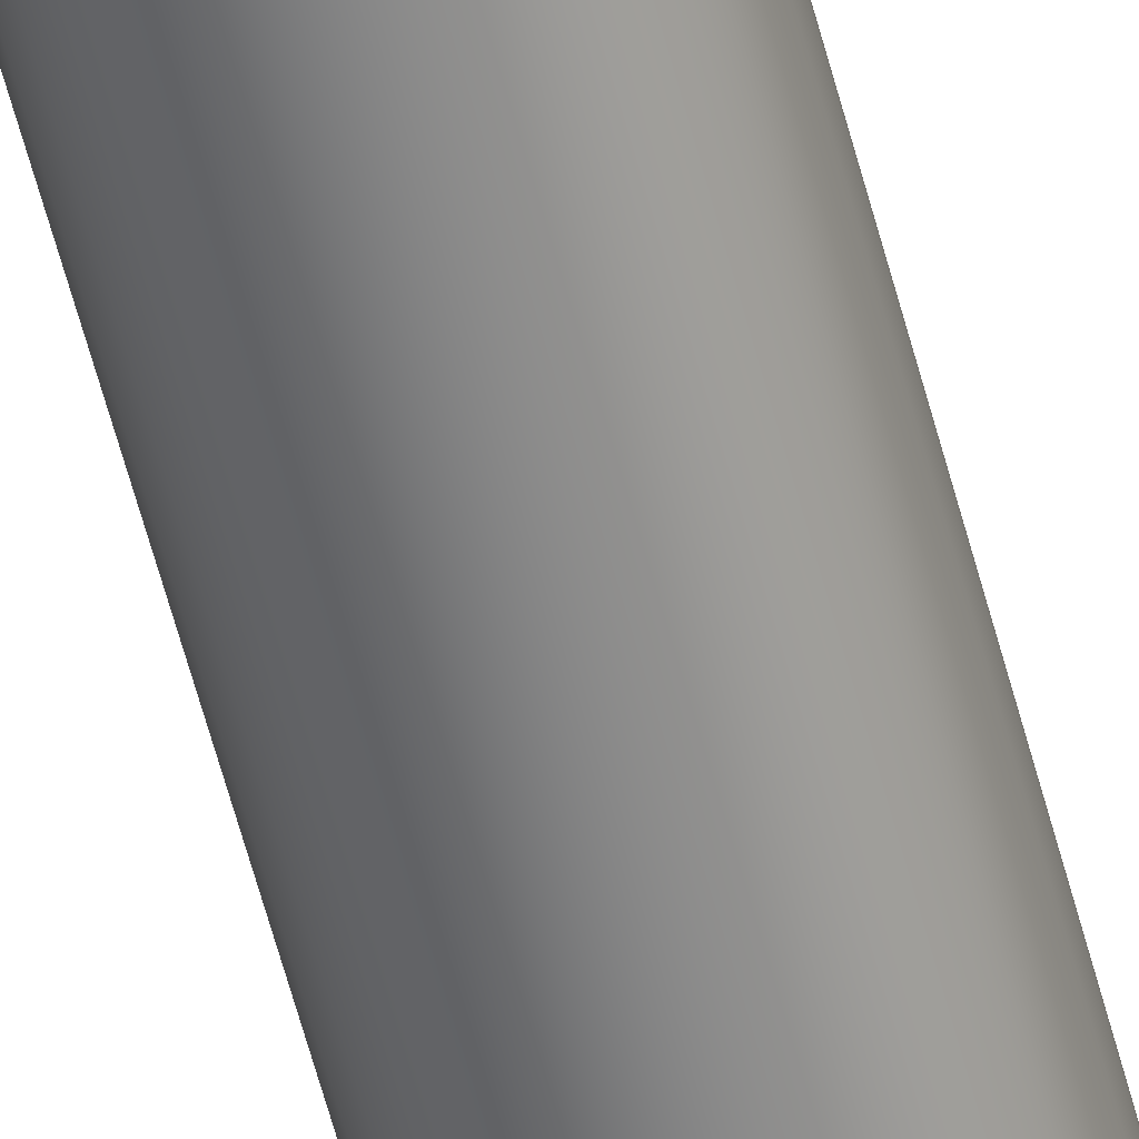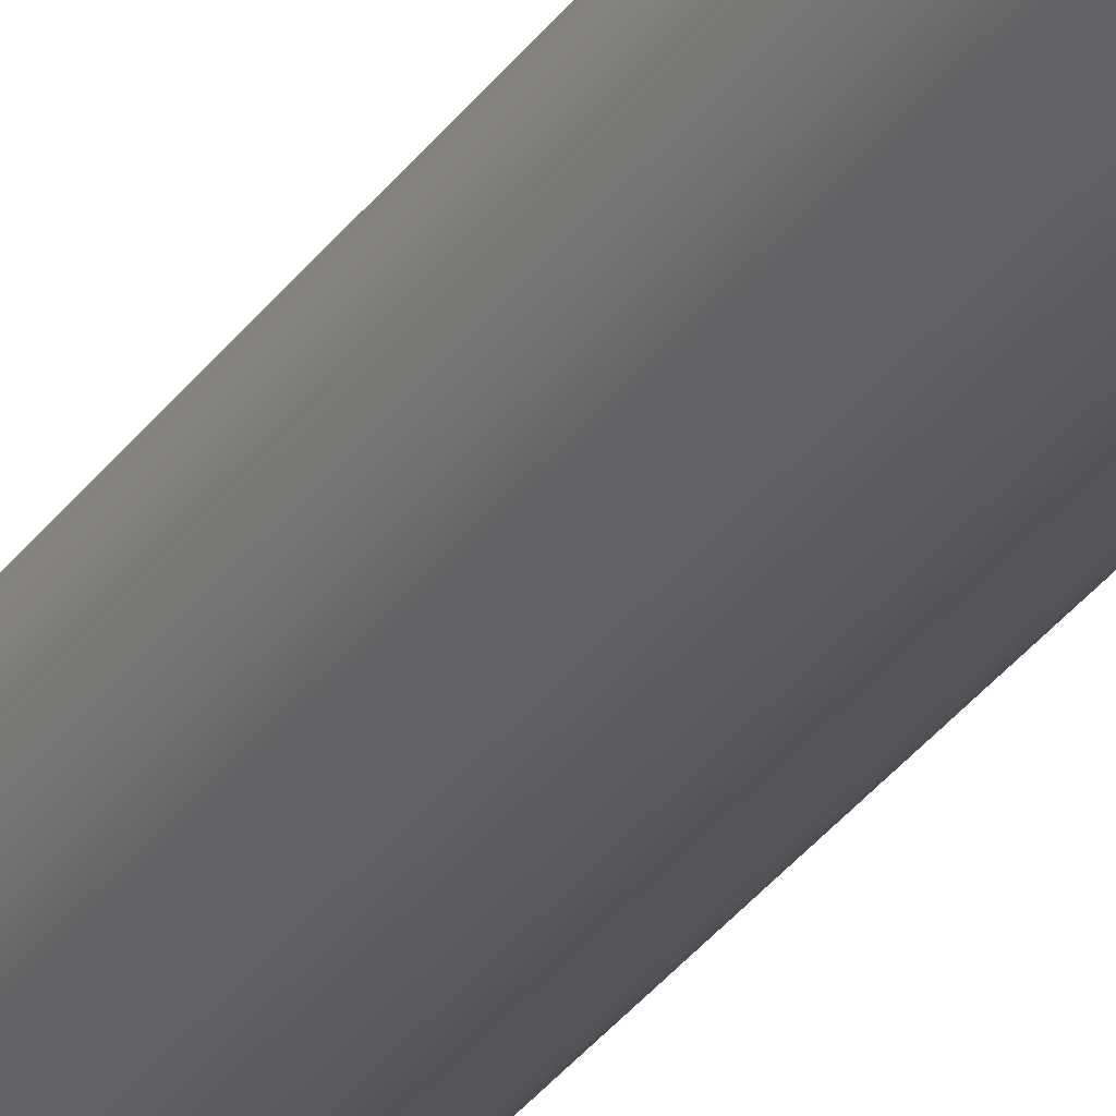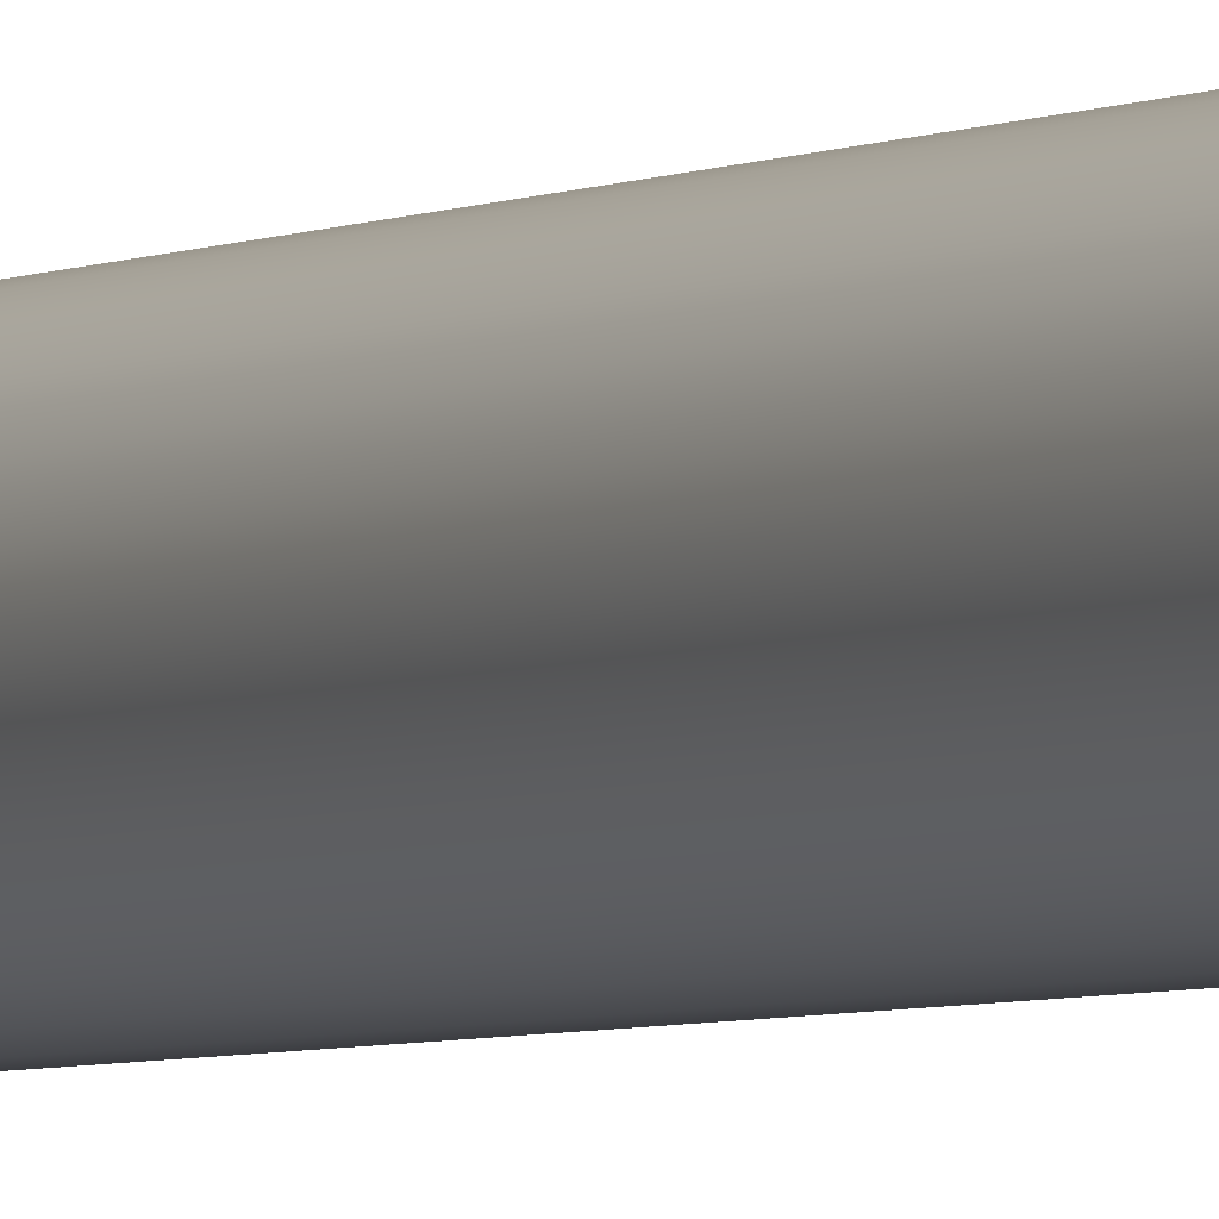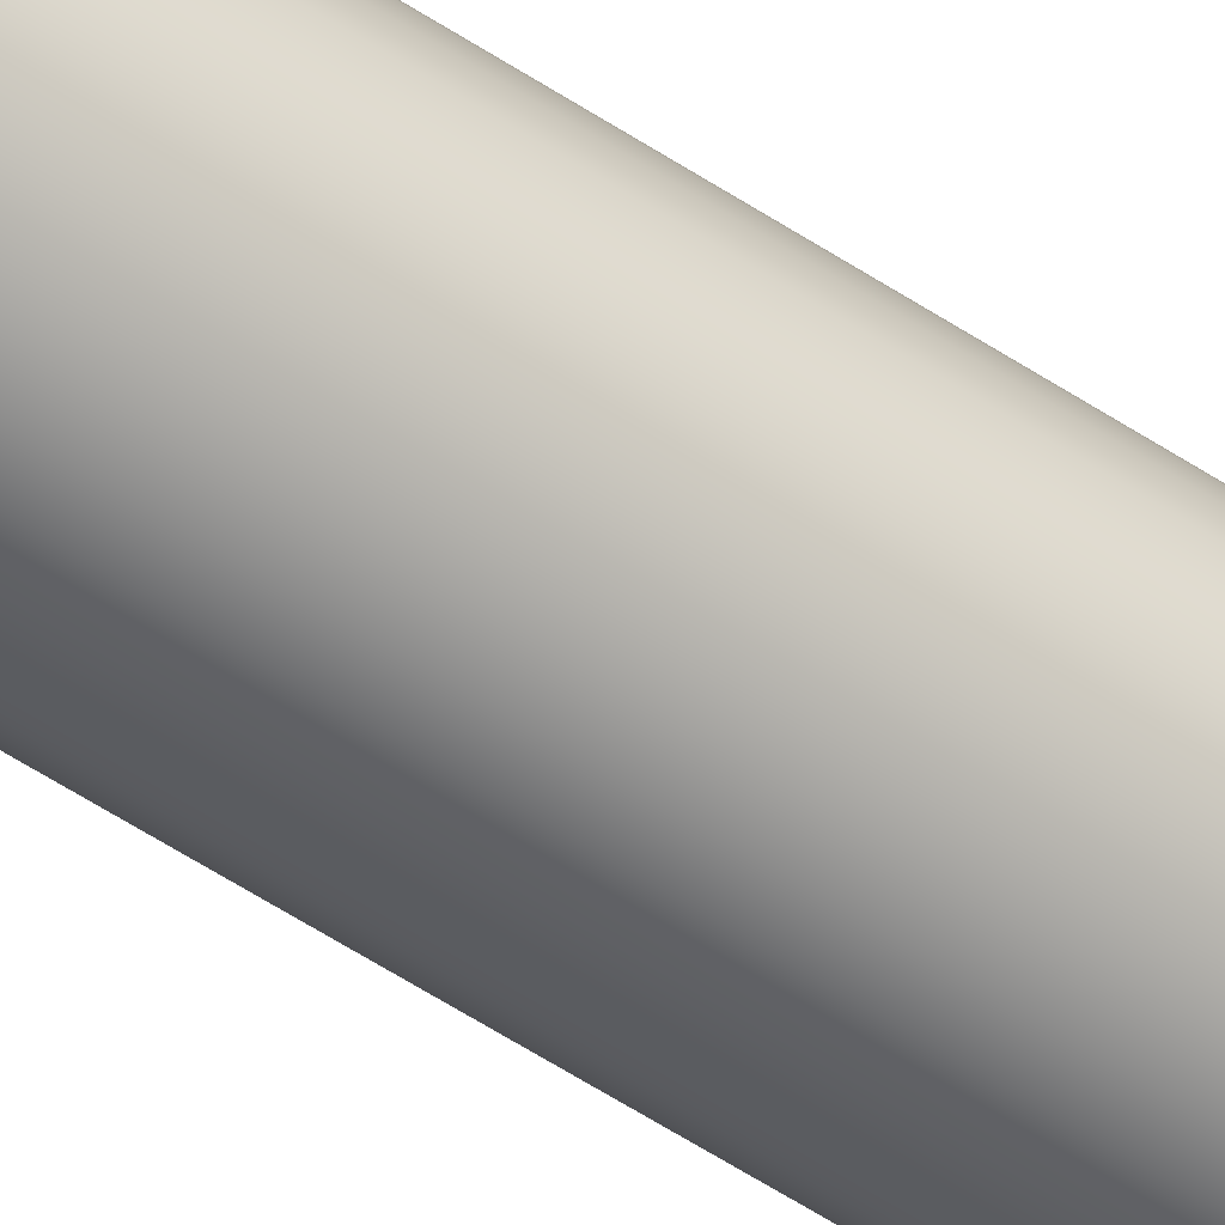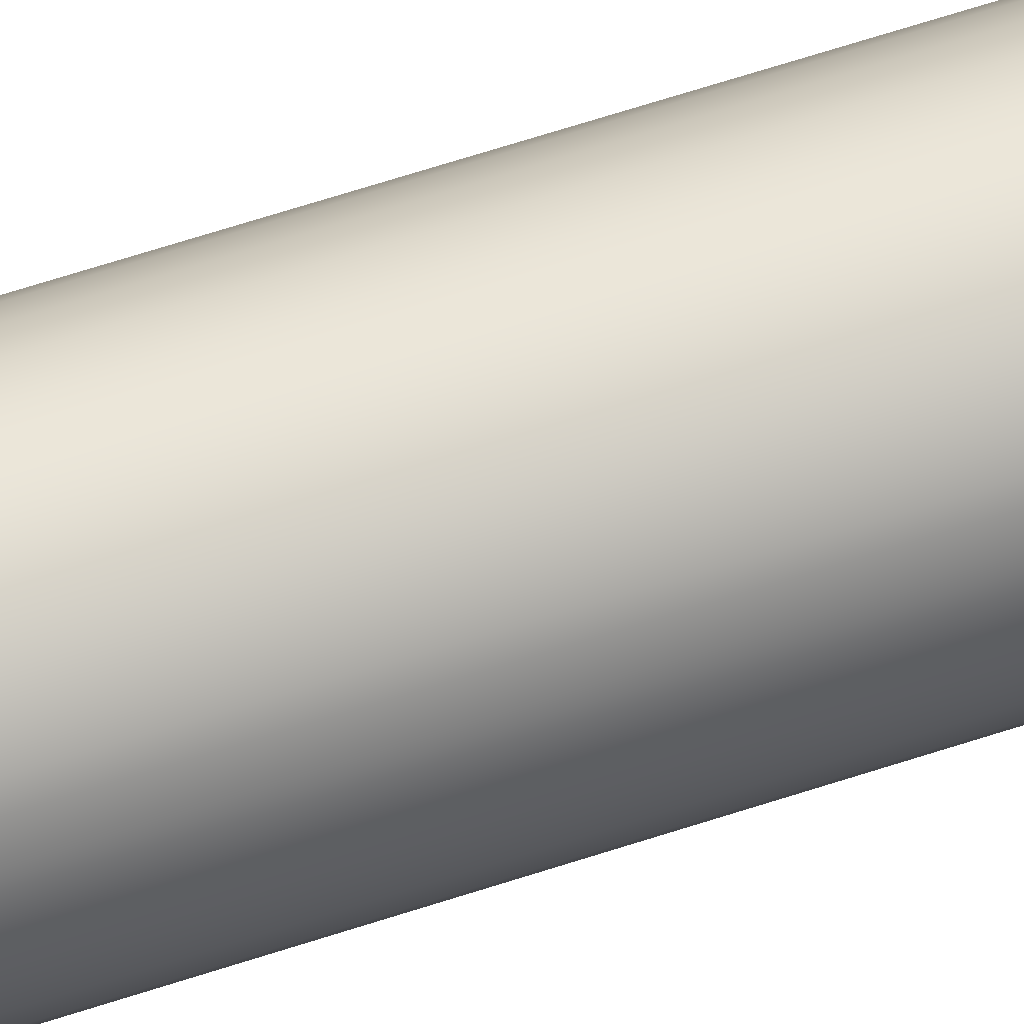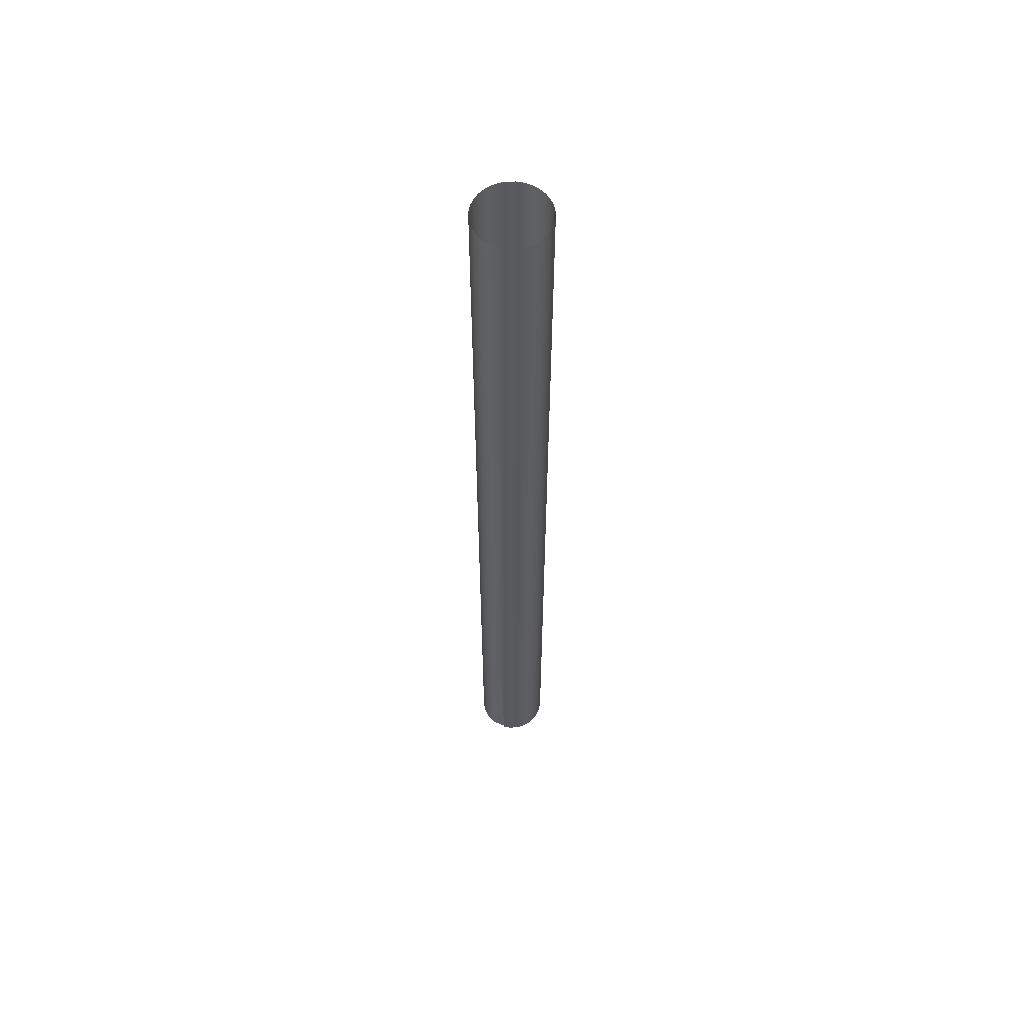
<metadata>
{"format":"obj","ext":"obj","renderer":"f3d","projection":"perspective","resolution":1024,"background":"white","views":[{"elev":-61.3,"azim":-165.1,"up":"+Z"},{"elev":-29.4,"azim":152.7,"up":"+Z"},{"elev":-2.9,"azim":155.7,"up":"+Z"},{"elev":-54.5,"azim":54.7,"up":"+Z"},{"elev":55.8,"azim":70.1,"up":"+Z"},{"elev":59.0,"azim":-96.4,"up":"+Y"}]}
</metadata>
<code>
o stopstand
v 0.002868 -0.04106 -0.1186
v 0.002868 2.84 -0.1186
v 0.02425 -0.04106 -0.1164
v 0.02425 2.84 -0.1164
v 0.04482 -0.04106 -0.1102
v 0.04482 2.84 -0.1102
v 0.06377 -0.04106 -0.1001
v 0.06377 2.84 -0.1001
v 0.08038 -0.04106 -0.08645
v 0.08038 2.84 -0.08645
v 0.09401 -0.04106 -0.06983
v 0.09401 2.84 -0.06983
v 0.1041 -0.04106 -0.05088
v 0.1041 2.84 -0.05088
v 0.1104 -0.04106 -0.03032
v 0.1104 2.84 -0.03032
v 0.1125 -0.04106 -0.008936
v 0.1125 2.84 -0.008936
v 0.1104 -0.04106 0.01245
v 0.1104 2.84 0.01245
v 0.1041 0.8396 0.03301
v 0.1041 2.84 0.03301
v 0.09401 -0.04106 0.05196
v 0.09401 2.84 0.05196
v 0.08038 -0.04106 0.06857
v 0.08038 2.84 0.06857
v 0.06377 -0.04106 0.08221
v 0.06377 2.84 0.08221
v 0.04482 -0.04106 0.09234
v 0.04482 2.84 0.09234
v 0.02425 -0.04106 0.09857
v 0.02425 2.84 0.09857
v 0.002868 -0.04106 0.1007
v 0.002868 2.84 0.1007
v -0.01852 -0.04106 0.09857
v -0.01852 2.84 0.09857
v -0.03908 -0.04106 0.09234
v -0.03908 2.84 0.09234
v -0.05803 -0.04106 0.08221
v -0.05803 2.84 0.08221
v -0.07464 -0.04106 0.06857
v -0.07464 2.84 0.06857
v -0.08827 -0.04106 0.05196
v -0.08827 2.84 0.05196
v -0.0984 -0.04106 0.03301
v -0.0984 2.84 0.03301
v -0.1046 -0.04106 0.01245
v -0.1046 2.84 0.01245
v -0.1067 -0.04106 -0.008936
v -0.1067 2.84 -0.008936
v -0.1046 -0.04106 -0.03032
v -0.1046 2.84 -0.03032
v -0.0984 -0.04106 -0.05088
v -0.0984 2.84 -0.05088
v -0.08827 0.8396 -0.06983
v -0.08827 2.84 -0.06983
v -0.07464 -0.04106 -0.08645
v -0.07464 2.84 -0.08645
v -0.05803 -0.04106 -0.1001
v -0.05803 2.84 -0.1001
v -0.03908 -0.04106 -0.1102
v -0.03908 2.84 -0.1102
v -0.01852 -0.04106 -0.1164
v -0.01852 2.84 -0.1164
f 2 3 1
f 4 5 3
f 6 7 5
f 8 9 7
f 10 11 9
f 12 13 11
f 14 15 13
f 16 17 15
f 18 19 17
f 20 21 19
f 21 24 23
f 24 25 23
f 26 27 25
f 28 29 27
f 30 31 29
f 32 33 31
f 34 35 33
f 36 37 35
f 38 39 37
f 40 41 39
f 42 43 41
f 44 45 43
f 46 47 45
f 48 49 47
f 50 51 49
f 52 53 51
f 54 55 53
f 55 58 57
f 58 59 57
f 60 61 59
f 62 63 61
f 64 1 63
f 3 19 51
f 2 4 3
f 4 6 5
f 6 8 7
f 8 10 9
f 10 12 11
f 12 14 13
f 14 16 15
f 16 18 17
f 18 20 19
f 20 22 21
f 21 22 24
f 24 26 25
f 26 28 27
f 28 30 29
f 30 32 31
f 32 34 33
f 34 36 35
f 36 38 37
f 38 40 39
f 40 42 41
f 42 44 43
f 44 46 45
f 46 48 47
f 48 50 49
f 50 52 51
f 52 54 53
f 54 56 55
f 55 56 58
f 58 60 59
f 60 62 61
f 62 64 63
f 64 2 1
f 63 1 3
f 3 5 7
f 7 9 11
f 11 13 15
f 15 17 19
f 19 21 23
f 23 25 27
f 27 29 31
f 31 33 35
f 35 37 39
f 39 41 43
f 43 45 47
f 47 49 51
f 51 53 55
f 57 59 61
f 51 55 57
f 43 47 51
f 35 39 43
f 27 31 35
f 19 23 27
f 11 15 19
f 3 7 11
f 61 63 3
f 51 57 61
f 35 43 51
f 19 27 35
f 3 11 19
f 51 61 3
f 19 35 51

</code>
